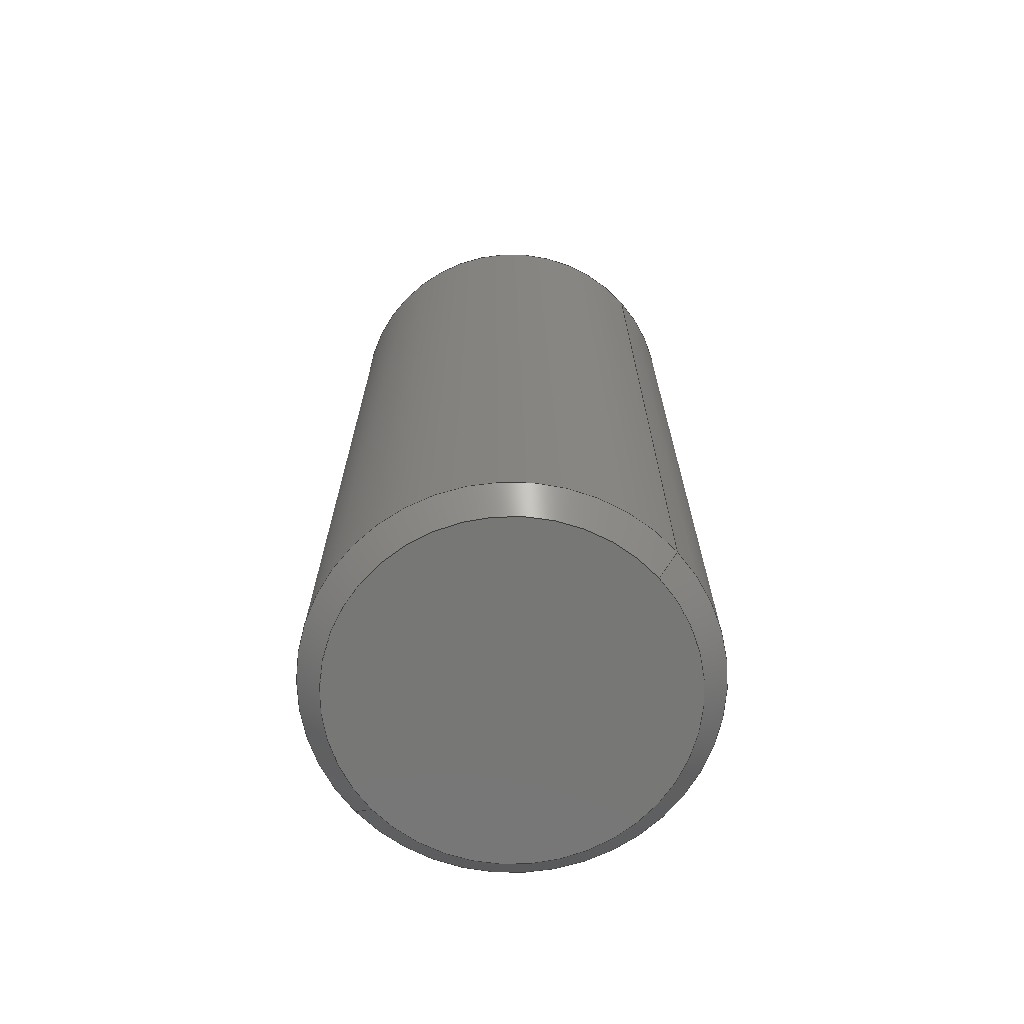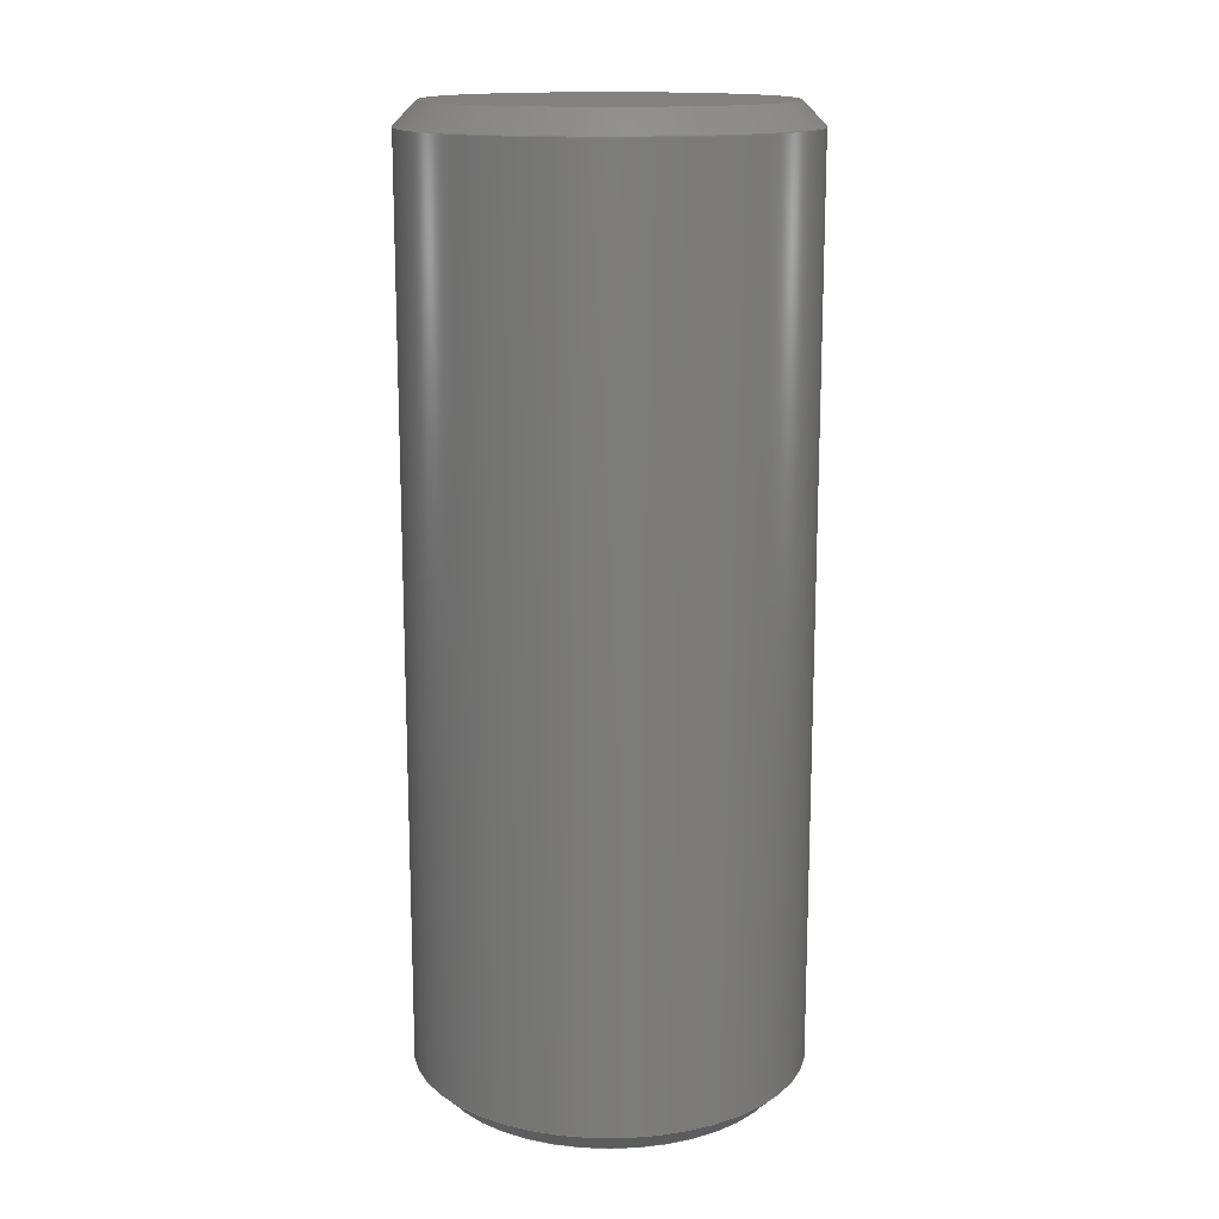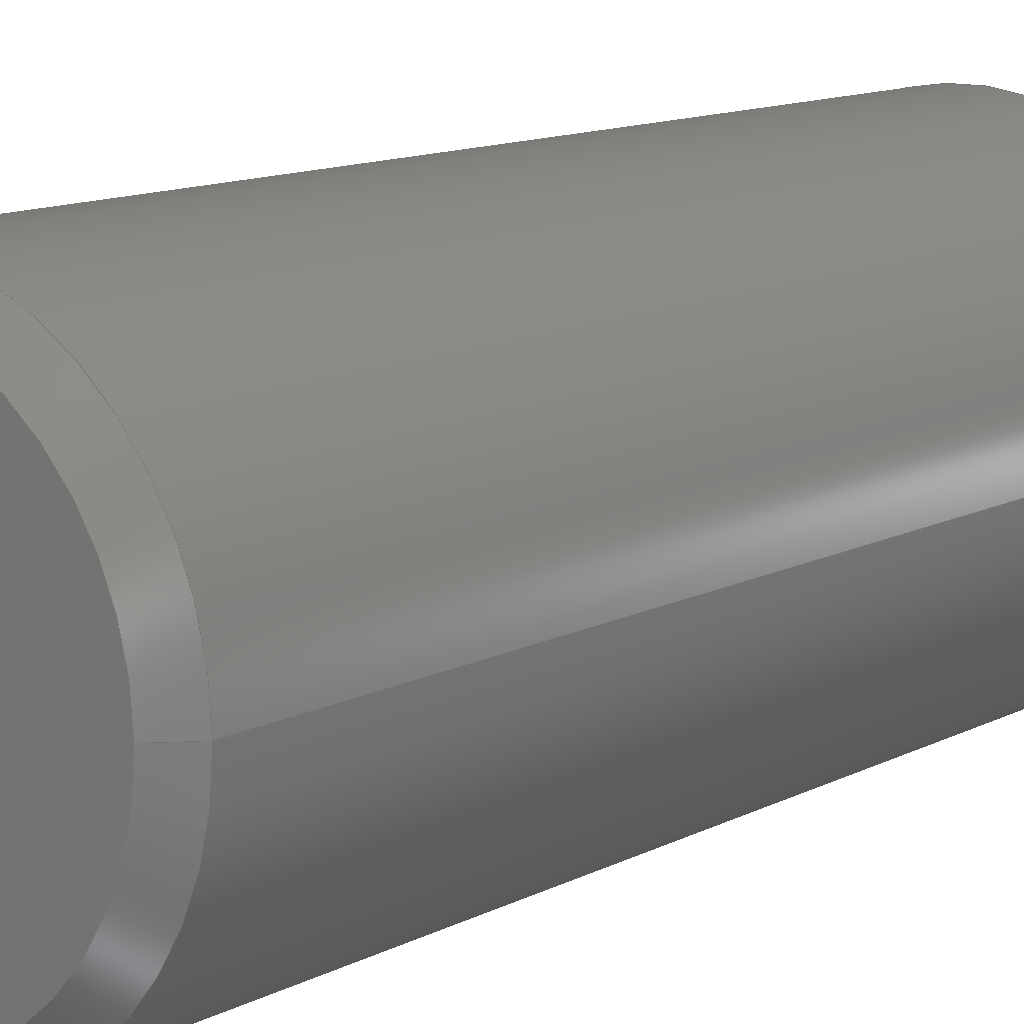
<metadata>
{"format":"step","ext":"step","renderer":"f3d","projection":"perspective","resolution":1024,"background":"white","views":[{"elev":-69.6,"azim":41.7,"up":"+Z"},{"elev":15.0,"azim":179.9,"up":"+Z"},{"elev":11.6,"azim":38.2,"up":"+Y"}]}
</metadata>
<code>
ISO-10303-21;
DATA;
#1 = PRESENTATION_LAYER_ASSIGNMENT (  '', '', ( #147 ) ) ;
#2 = DIRECTION ( 'NONE',  ( 1, 0, 0 ) ) ;
#3 = PLANE ( 'NONE',  #158 ) ;
#4 = CARTESIAN_POINT ( 'NONE',  ( 0, 0, 41 ) ) ;
#5 = AXIS2_PLACEMENT_3D ( 'NONE', #165, #145, #102 ) ;
#6 = CARTESIAN_POINT ( 'NONE',  ( 14.9, 1.947e-15, 41 ) ) ;
#7 = DIRECTION ( 'NONE',  ( 1, 0, 0 ) ) ;
#8 =( GEOMETRIC_REPRESENTATION_CONTEXT ( 3 ) GLOBAL_UNCERTAINTY_ASSIGNED_CONTEXT ( ( #148 ) ) GLOBAL_UNIT_ASSIGNED_CONTEXT ( ( #182, #111, #210 ) ) REPRESENTATION_CONTEXT ( 'NONE', 'WORKASPACE' ) );
#9 = ORIENTED_EDGE ( 'NONE', *, *, #92, .T. ) ;
#10 = DIRECTION ( 'NONE',  ( -0.7071, 0, -0.7071 ) ) ;
#11 = ORIENTED_EDGE ( 'NONE', *, *, #161, .F. ) ;
#12 = ORIENTED_EDGE ( 'NONE', *, *, #50, .T. ) ;
#13 = ORIENTED_EDGE ( 'NONE', *, *, #72, .T. ) ;
#14 = EDGE_CURVE ( 'NONE', #119, #194, #130, .T. ) ;
#15 = CARTESIAN_POINT ( 'NONE',  ( 0, 0, 41 ) ) ;
#16 = ORIENTED_EDGE ( 'NONE', *, *, #92, .F. ) ;
#17 = VERTEX_POINT ( 'NONE', #124 ) ;
#18 = STYLED_ITEM ( 'NONE', ( #149 ), #86 ) ;
#19 = ORIENTED_EDGE ( 'NONE', *, *, #180, .T. ) ;
#20 = DIRECTION ( 'NONE',  ( -0, -0, 1 ) ) ;
#21 = DIRECTION ( 'NONE',  ( 1, 0, -0 ) ) ;
#22 = AXIS2_PLACEMENT_3D ( 'NONE', #153, #117, #115 ) ;
#23 = APPLICATION_PROTOCOL_DEFINITION ( 'draft international standard', 'automotive_design', 1998, #160 ) ;
#24 = EDGE_CURVE ( 'NONE', #116, #133, #207, .T. ) ;
#25 = CARTESIAN_POINT ( 'NONE',  ( 0, 0, 41 ) ) ;
#26 =( GEOMETRIC_REPRESENTATION_CONTEXT ( 3 ) GLOBAL_UNCERTAINTY_ASSIGNED_CONTEXT ( ( #27 ) ) GLOBAL_UNIT_ASSIGNED_CONTEXT ( ( #34, #159, #68 ) ) REPRESENTATION_CONTEXT ( 'NONE', 'WORKASPACE' ) );
#27 = UNCERTAINTY_MEASURE_WITH_UNIT (LENGTH_MEASURE( 1e-05 ), #34, 'distance_accuracy_value', 'NONE');
#28 = DIRECTION ( 'NONE',  ( 0, 0, 1 ) ) ;
#29 = CARTESIAN_POINT ( 'NONE',  ( -16.9, 0, 41 ) ) ;
#30 = FILL_AREA_STYLE ('',( #237 ) ) ;
#31 = AXIS2_PLACEMENT_3D ( 'NONE', #154, #121, #104 ) ;
#32 = ADVANCED_FACE ( 'NONE', ( #41 ), #55, .T. ) ;
#33 = PRODUCT_DEFINITION_CONTEXT ( 'detailed design', #160, 'design' ) ;
#34 =( LENGTH_UNIT ( ) NAMED_UNIT ( * ) SI_UNIT ( .MILLI., .METRE. ) );
#35 = EDGE_CURVE ( 'NONE', #129, #133, #53, .T. ) ;
#36 = ORIENTED_EDGE ( 'NONE', *, *, #35, .F. ) ;
#37 = FILL_AREA_STYLE_COLOUR ( '', #140 ) ;
#38 = VECTOR ( 'NONE', #79, 1000 ) ;
#39 = SURFACE_STYLE_FILL_AREA ( #30 ) ;
#40 = APPLICATION_PROTOCOL_DEFINITION ( 'draft international standard', 'automotive_design', 1998, #231 ) ;
#41 = FACE_OUTER_BOUND ( 'NONE', #173, .T. ) ;
#42 = CLOSED_SHELL ( 'NONE', ( #82, #211, #156, #99, #216, #229, #238, #32 ) ) ;
#43 = LINE ( 'NONE', #221, #200 ) ;
#44 = DIRECTION ( 'NONE',  ( 1, 0, 0 ) ) ;
#45 = FACE_OUTER_BOUND ( 'NONE', #54, .T. ) ;
#46 = ORIENTED_EDGE ( 'NONE', *, *, #95, .T. ) ;
#47 = CARTESIAN_POINT ( 'NONE',  ( 16.9, 0, -39 ) ) ;
#48 = ORIENTED_EDGE ( 'NONE', *, *, #24, .T. ) ;
#49 = ORIENTED_EDGE ( 'NONE', *, *, #80, .F. ) ;
#50 = EDGE_CURVE ( 'NONE', #17, #127, #118, .T. ) ;
#51 = ORIENTED_EDGE ( 'NONE', *, *, #112, .T. ) ;
#52 = EDGE_LOOP ( 'NONE', ( #16, #205, #51, #169 ) ) ;
#53 = CIRCLE ( 'NONE', #22, 16.9 ) ;
#54 = EDGE_LOOP ( 'NONE', ( #197, #46, #172, #120 ) ) ;
#55 = CONICAL_SURFACE ( 'NONE', #232, 14.9, 0.7854 ) ;
#56 = DIRECTION ( 'NONE',  ( 1, 0, 0 ) ) ;
#57 = ORIENTED_EDGE ( 'NONE', *, *, #80, .T. ) ;
#58 = CARTESIAN_POINT ( 'NONE',  ( 16.9, 2.07e-15, -39 ) ) ;
#59 = CONICAL_SURFACE ( 'NONE', #131, 16.9, 0.7854 ) ;
#60 = FACE_OUTER_BOUND ( 'NONE', #196, .T. ) ;
#61 = DIRECTION ( 'NONE',  ( -0, -0, 1 ) ) ;
#62 = SHAPE_DEFINITION_REPRESENTATION ( #83, #86 ) ;
#63 = AXIS2_PLACEMENT_3D ( 'NONE', #206, #230, #143 ) ;
#64 = VECTOR ( 'NONE', #103, 1000 ) ;
#65 = FACE_OUTER_BOUND ( 'NONE', #199, .T. ) ;
#66 = VECTOR ( 'NONE', #151, 1000 ) ;
#67 = PRODUCT_DEFINITION ( 'UNKNOWN', '', #239, #33 ) ;
#68 =( NAMED_UNIT ( * ) SI_UNIT ( $, .STERADIAN. ) SOLID_ANGLE_UNIT ( ) );
#69 = LINE ( 'NONE', #189, #66 ) ;
#70 = AXIS2_PLACEMENT_3D ( 'NONE', #90, #28, #56 ) ;
#71 = CARTESIAN_POINT ( 'NONE',  ( -16.9, 2.07e-15, -39 ) ) ;
#72 = EDGE_CURVE ( 'NONE', #133, #129, #122, .T. ) ;
#73 = DIRECTION ( 'NONE',  ( 1, 0, 0 ) ) ;
#74 = CARTESIAN_POINT ( 'NONE',  ( 0, 0, -39 ) ) ;
#75 = EDGE_CURVE ( 'NONE', #194, #17, #43, .T. ) ;
#76 = DIRECTION ( 'NONE',  ( -1, 0, 0 ) ) ;
#77 = DIRECTION ( 'NONE',  ( 0, 0, -1 ) ) ;
#78 = AXIS2_PLACEMENT_3D ( 'NONE', #179, #174, #81 ) ;
#79 = DIRECTION ( 'NONE',  ( 0.7071, 0, 0.7071 ) ) ;
#80 = EDGE_CURVE ( 'NONE', #194, #119, #126, .T. ) ;
#81 = DIRECTION ( 'NONE',  ( 1, 0, 0 ) ) ;
#82 = ADVANCED_FACE ( 'NONE', ( #45 ), #202, .T. ) ;
#83 = PRODUCT_DEFINITION_SHAPE ( 'NONE', 'NONE',  #67 ) ;
#84 = MANIFOLD_SOLID_BREP ( 'Chamfer1', #42 ) ;
#85 = CARTESIAN_POINT ( 'NONE',  ( 0, 0, 0 ) ) ;
#86 = ADVANCED_BREP_SHAPE_REPRESENTATION ( 'Piston Pin', ( #84, #101 ), #26 ) ;
#87 = SURFACE_STYLE_USAGE ( .BOTH. , #107 ) ;
#88 = EDGE_CURVE ( 'NONE', #212, #116, #224, .T. ) ;
#89 =( LENGTH_UNIT ( ) NAMED_UNIT ( * ) SI_UNIT ( .MILLI., .METRE. ) );
#90 = CARTESIAN_POINT ( 'NONE',  ( 0, 0, 41 ) ) ;
#91 =( NAMED_UNIT ( * ) SI_UNIT ( $, .STERADIAN. ) SOLID_ANGLE_UNIT ( ) );
#92 = EDGE_CURVE ( 'NONE', #127, #133, #69, .T. ) ;
#93 = ORIENTED_EDGE ( 'NONE', *, *, #75, .T. ) ;
#94 = ORIENTED_EDGE ( 'NONE', *, *, #24, .F. ) ;
#95 = EDGE_CURVE ( 'NONE', #119, #127, #226, .T. ) ;
#96 = ORIENTED_EDGE ( 'NONE', *, *, #185, .F. ) ;
#97 = EDGE_LOOP ( 'NONE', ( #178, #96, #48, #36 ) ) ;
#98 = ORIENTED_EDGE ( 'NONE', *, *, #185, .T. ) ;
#99 = ADVANCED_FACE ( 'NONE', ( #213 ), #137, .T. ) ;
#100 = DIRECTION ( 'NONE',  ( -1, 0, 0 ) ) ;
#101 = AXIS2_PLACEMENT_3D ( 'NONE', #85, #201, #136 ) ;
#102 = DIRECTION ( 'NONE',  ( 1, 0, 0 ) ) ;
#103 = DIRECTION ( 'NONE',  ( -0.7071, 8.66e-17, 0.7071 ) ) ;
#104 = DIRECTION ( 'NONE',  ( 1, 0, 0 ) ) ;
#105 = AXIS2_PLACEMENT_3D ( 'NONE', #4, #77, #76 ) ;
#106 = CARTESIAN_POINT ( 'NONE',  ( 0, 0, -39 ) ) ;
#107 = SURFACE_SIDE_STYLE ('',( #39 ) ) ;
#108 = AXIS2_PLACEMENT_3D ( 'NONE', #25, #163, #100 ) ;
#109 = DIRECTION ( 'NONE',  ( 0, 0, 1 ) ) ;
#110 = PRESENTATION_LAYER_ASSIGNMENT (  '', '', ( #18 ) ) ;
#111 =( NAMED_UNIT ( * ) PLANE_ANGLE_UNIT ( ) SI_UNIT ( $, .RADIAN. ) );
#112 = EDGE_CURVE ( 'NONE', #17, #129, #146, .T. ) ;
#113 = DIRECTION ( 'NONE',  ( 0, 0, 1 ) ) ;
#114 = AXIS2_PLACEMENT_3D ( 'NONE', #186, #167, #44 ) ;
#115 = DIRECTION ( 'NONE',  ( 1, 0, 0 ) ) ;
#116 = VERTEX_POINT ( 'NONE', #219 ) ;
#117 = DIRECTION ( 'NONE',  ( -0, -0, 1 ) ) ;
#118 = CIRCLE ( 'NONE', #78, 16.9 ) ;
#119 = VERTEX_POINT ( 'NONE', #6 ) ;
#120 = ORIENTED_EDGE ( 'NONE', *, *, #75, .F. ) ;
#121 = DIRECTION ( 'NONE',  ( -0, -0, -1 ) ) ;
#122 = CIRCLE ( 'NONE', #203, 16.9 ) ;
#123 = PRESENTATION_STYLE_ASSIGNMENT (( #87 ) ) ;
#124 = CARTESIAN_POINT ( 'NONE',  ( -16.9, 0, 39 ) ) ;
#125 = ORIENTED_EDGE ( 'NONE', *, *, #72, .F. ) ;
#126 = CIRCLE ( 'NONE', #70, 14.9 ) ;
#127 = VERTEX_POINT ( 'NONE', #223 ) ;
#128 = ORIENTED_EDGE ( 'NONE', *, *, #112, .F. ) ;
#129 = VERTEX_POINT ( 'NONE', #236 ) ;
#130 = CIRCLE ( 'NONE', #235, 14.9 ) ;
#131 = AXIS2_PLACEMENT_3D ( 'NONE', #74, #171, #2 ) ;
#132 = ORIENTED_EDGE ( 'NONE', *, *, #88, .T. ) ;
#133 = VERTEX_POINT ( 'NONE', #58 ) ;
#134 = ORIENTED_EDGE ( 'NONE', *, *, #95, .F. ) ;
#135 = FACE_OUTER_BOUND ( 'NONE', #97, .T. ) ;
#136 = DIRECTION ( 'NONE',  ( 1, 0, 0 ) ) ;
#137 = CYLINDRICAL_SURFACE ( 'NONE', #176, 16.9 ) ;
#138 = SURFACE_STYLE_FILL_AREA ( #168 ) ;
#139 = CIRCLE ( 'NONE', #114, 14.9 ) ;
#140 = COLOUR_RGB ( '',0.2, 0.2, 0.2 ) ;
#141 =( GEOMETRIC_REPRESENTATION_CONTEXT ( 3 ) GLOBAL_UNCERTAINTY_ASSIGNED_CONTEXT ( ( #217 ) ) GLOBAL_UNIT_ASSIGNED_CONTEXT ( ( #89, #152, #91 ) ) REPRESENTATION_CONTEXT ( 'NONE', 'WORKASPACE' ) );
#142 = FACE_OUTER_BOUND ( 'NONE', #208, .T. ) ;
#143 = DIRECTION ( 'NONE',  ( 1, 0, -0 ) ) ;
#144 = VECTOR ( 'NONE', #162, 1000 ) ;
#145 = DIRECTION ( 'NONE',  ( 0, 0, -1 ) ) ;
#146 = LINE ( 'NONE', #29, #228 ) ;
#147 = STYLED_ITEM ( 'NONE', ( #123 ), #84 ) ;
#148 = UNCERTAINTY_MEASURE_WITH_UNIT (LENGTH_MEASURE( 1e-05 ), #182, 'distance_accuracy_value', 'NONE');
#149 = PRESENTATION_STYLE_ASSIGNMENT (( #166 ) ) ;
#150 = CARTESIAN_POINT ( 'NONE',  ( -14.9, 0, 41 ) ) ;
#151 = DIRECTION ( 'NONE',  ( -0, -0, -1 ) ) ;
#152 =( NAMED_UNIT ( * ) PLANE_ANGLE_UNIT ( ) SI_UNIT ( $, .RADIAN. ) );
#153 = CARTESIAN_POINT ( 'NONE',  ( 0, 0, -39 ) ) ;
#154 = CARTESIAN_POINT ( 'NONE',  ( 0, 0, -41 ) ) ;
#155 = CARTESIAN_POINT ( 'NONE',  ( 0, 0, 41 ) ) ;
#156 = ADVANCED_FACE ( 'NONE', ( #222 ), #218, .T. ) ;
#157 = CARTESIAN_POINT ( 'NONE',  ( 0, 0, -39 ) ) ;
#158 = AXIS2_PLACEMENT_3D ( 'NONE', #198, #113, #21 ) ;
#159 =( NAMED_UNIT ( * ) PLANE_ANGLE_UNIT ( ) SI_UNIT ( $, .RADIAN. ) );
#160 = APPLICATION_CONTEXT ( 'automotive_design' ) ;
#161 = EDGE_CURVE ( 'NONE', #127, #17, #220, .T. ) ;
#162 = DIRECTION ( 'NONE',  ( 0.7071, 8.66e-17, -0.7071 ) ) ;
#163 = DIRECTION ( 'NONE',  ( -0, -0, -1 ) ) ;
#164 = DIRECTION ( 'NONE',  ( -1, 0, 0 ) ) ;
#165 = CARTESIAN_POINT ( 'NONE',  ( 0, 0, 39 ) ) ;
#166 = SURFACE_STYLE_USAGE ( .BOTH. , #184 ) ;
#167 = DIRECTION ( 'NONE',  ( -0, -0, -1 ) ) ;
#168 = FILL_AREA_STYLE ('',( #37 ) ) ;
#169 = ORIENTED_EDGE ( 'NONE', *, *, #35, .T. ) ;
#170 = ORIENTED_EDGE ( 'NONE', *, *, #88, .F. ) ;
#171 = DIRECTION ( 'NONE',  ( -0, -0, 1 ) ) ;
#172 = ORIENTED_EDGE ( 'NONE', *, *, #50, .F. ) ;
#173 = EDGE_LOOP ( 'NONE', ( #134, #49, #93, #11 ) ) ;
#174 = DIRECTION ( 'NONE',  ( 0, 0, -1 ) ) ;
#175 = CARTESIAN_POINT ( 'NONE',  ( 0, 0, 41 ) ) ;
#176 = AXIS2_PLACEMENT_3D ( 'NONE', #175, #188, #164 ) ;
#177 = DIRECTION ( 'NONE',  ( 1, 0, 0 ) ) ;
#178 = ORIENTED_EDGE ( 'NONE', *, *, #180, .F. ) ;
#179 = CARTESIAN_POINT ( 'NONE',  ( 0, 0, 39 ) ) ;
#180 = EDGE_CURVE ( 'NONE', #212, #129, #225, .T. ) ;
#181 = PRODUCT ( 'Piston Pin', 'Piston Pin', '', ( #240 ) ) ;
#182 =( LENGTH_UNIT ( ) NAMED_UNIT ( * ) SI_UNIT ( .MILLI., .METRE. ) );
#183 = CARTESIAN_POINT ( 'NONE',  ( -14.9, 1.947e-15, -41 ) ) ;
#184 = SURFACE_SIDE_STYLE ('',( #138 ) ) ;
#185 = EDGE_CURVE ( 'NONE', #116, #212, #139, .T. ) ;
#186 = CARTESIAN_POINT ( 'NONE',  ( 0, 0, -41 ) ) ;
#187 = AXIS2_PLACEMENT_3D ( 'NONE', #157, #20, #73 ) ;
#188 = DIRECTION ( 'NONE',  ( -0, -0, -1 ) ) ;
#189 = CARTESIAN_POINT ( 'NONE',  ( 16.9, 2.07e-15, 41 ) ) ;
#190 = MECHANICAL_DESIGN_GEOMETRIC_PRESENTATION_REPRESENTATION (  '', ( #18 ), #8 ) ;
#191 = DIRECTION ( 'NONE',  ( -0, -0, -1 ) ) ;
#192 = DIRECTION ( 'NONE',  ( 0, 0, -1 ) ) ;
#193 = EDGE_LOOP ( 'NONE', ( #12, #9, #13, #128 ) ) ;
#194 = VERTEX_POINT ( 'NONE', #150 ) ;
#195 = COLOUR_RGB ( '',0.2, 0.2, 0.2 ) ;
#196 = EDGE_LOOP ( 'NONE', ( #170, #19, #125, #94 ) ) ;
#197 = ORIENTED_EDGE ( 'NONE', *, *, #14, .F. ) ;
#198 = CARTESIAN_POINT ( 'NONE',  ( 0, 0, 41 ) ) ;
#199 = EDGE_LOOP ( 'NONE', ( #98, #132 ) ) ;
#200 = VECTOR ( 'NONE', #10, 1000 ) ;
#201 = DIRECTION ( 'NONE',  ( 0, 0, 1 ) ) ;
#202 = CONICAL_SURFACE ( 'NONE', #105, 14.9, 0.7854 ) ;
#203 = AXIS2_PLACEMENT_3D ( 'NONE', #106, #61, #7 ) ;
#204 = ORIENTED_EDGE ( 'NONE', *, *, #14, .T. ) ;
#205 = ORIENTED_EDGE ( 'NONE', *, *, #161, .T. ) ;
#206 = CARTESIAN_POINT ( 'NONE',  ( 0, 0, -41 ) ) ;
#207 = LINE ( 'NONE', #47, #38 ) ;
#208 = EDGE_LOOP ( 'NONE', ( #57, #204 ) ) ;
#209 = MECHANICAL_DESIGN_GEOMETRIC_PRESENTATION_REPRESENTATION (  '', ( #147 ), #141 ) ;
#210 =( NAMED_UNIT ( * ) SI_UNIT ( $, .STERADIAN. ) SOLID_ANGLE_UNIT ( ) );
#211 = ADVANCED_FACE ( 'NONE', ( #60 ), #59, .T. ) ;
#212 = VERTEX_POINT ( 'NONE', #183 ) ;
#213 = FACE_OUTER_BOUND ( 'NONE', #52, .T. ) ;
#214 = PLANE ( 'NONE',  #63 ) ;
#215 = CONICAL_SURFACE ( 'NONE', #187, 16.9, 0.7854 ) ;
#216 = ADVANCED_FACE ( 'NONE', ( #142 ), #3, .T. ) ;
#217 = UNCERTAINTY_MEASURE_WITH_UNIT (LENGTH_MEASURE( 1e-05 ), #89, 'distance_accuracy_value', 'NONE');
#218 = CYLINDRICAL_SURFACE ( 'NONE', #108, 16.9 ) ;
#219 = CARTESIAN_POINT ( 'NONE',  ( 14.9, 0, -41 ) ) ;
#220 = CIRCLE ( 'NONE', #5, 16.9 ) ;
#221 = CARTESIAN_POINT ( 'NONE',  ( -14.9, 0, 41 ) ) ;
#222 = FACE_OUTER_BOUND ( 'NONE', #193, .T. ) ;
#223 = CARTESIAN_POINT ( 'NONE',  ( 16.9, 2.07e-15, 39 ) ) ;
#224 = CIRCLE ( 'NONE', #31, 14.9 ) ;
#225 = LINE ( 'NONE', #71, #64 ) ;
#226 = LINE ( 'NONE', #234, #144 ) ;
#227 = DIRECTION ( 'NONE',  ( -1, 0, 0 ) ) ;
#228 = VECTOR ( 'NONE', #191, 1000 ) ;
#229 = ADVANCED_FACE ( 'NONE', ( #65 ), #214, .F. ) ;
#230 = DIRECTION ( 'NONE',  ( 0, 0, 1 ) ) ;
#231 = APPLICATION_CONTEXT ( 'automotive_design' ) ;
#232 = AXIS2_PLACEMENT_3D ( 'NONE', #15, #192, #227 ) ;
#233 = PRODUCT_RELATED_PRODUCT_CATEGORY ( 'part', '', ( #181 ) ) ;
#234 = CARTESIAN_POINT ( 'NONE',  ( 14.9, 1.825e-15, 41 ) ) ;
#235 = AXIS2_PLACEMENT_3D ( 'NONE', #155, #109, #177 ) ;
#236 = CARTESIAN_POINT ( 'NONE',  ( -16.9, 0, -39 ) ) ;
#237 = FILL_AREA_STYLE_COLOUR ( '', #195 ) ;
#238 = ADVANCED_FACE ( 'NONE', ( #135 ), #215, .T. ) ;
#239 = PRODUCT_DEFINITION_FORMATION_WITH_SPECIFIED_SOURCE ( 'ANY', '', #181, .NOT_KNOWN. ) ;
#240 = PRODUCT_CONTEXT ( 'NONE', #231, 'mechanical' ) ;
ENDSEC;
END-ISO-10303-21;

</code>
